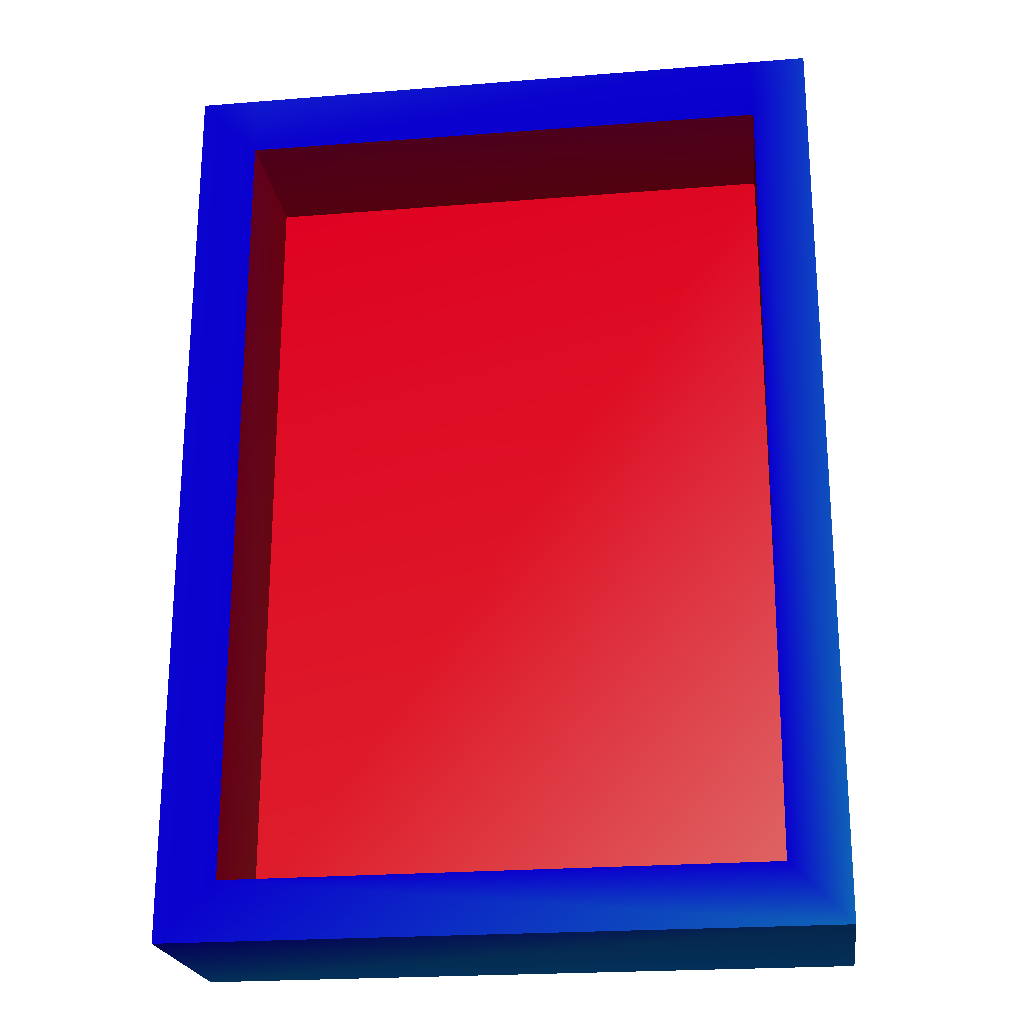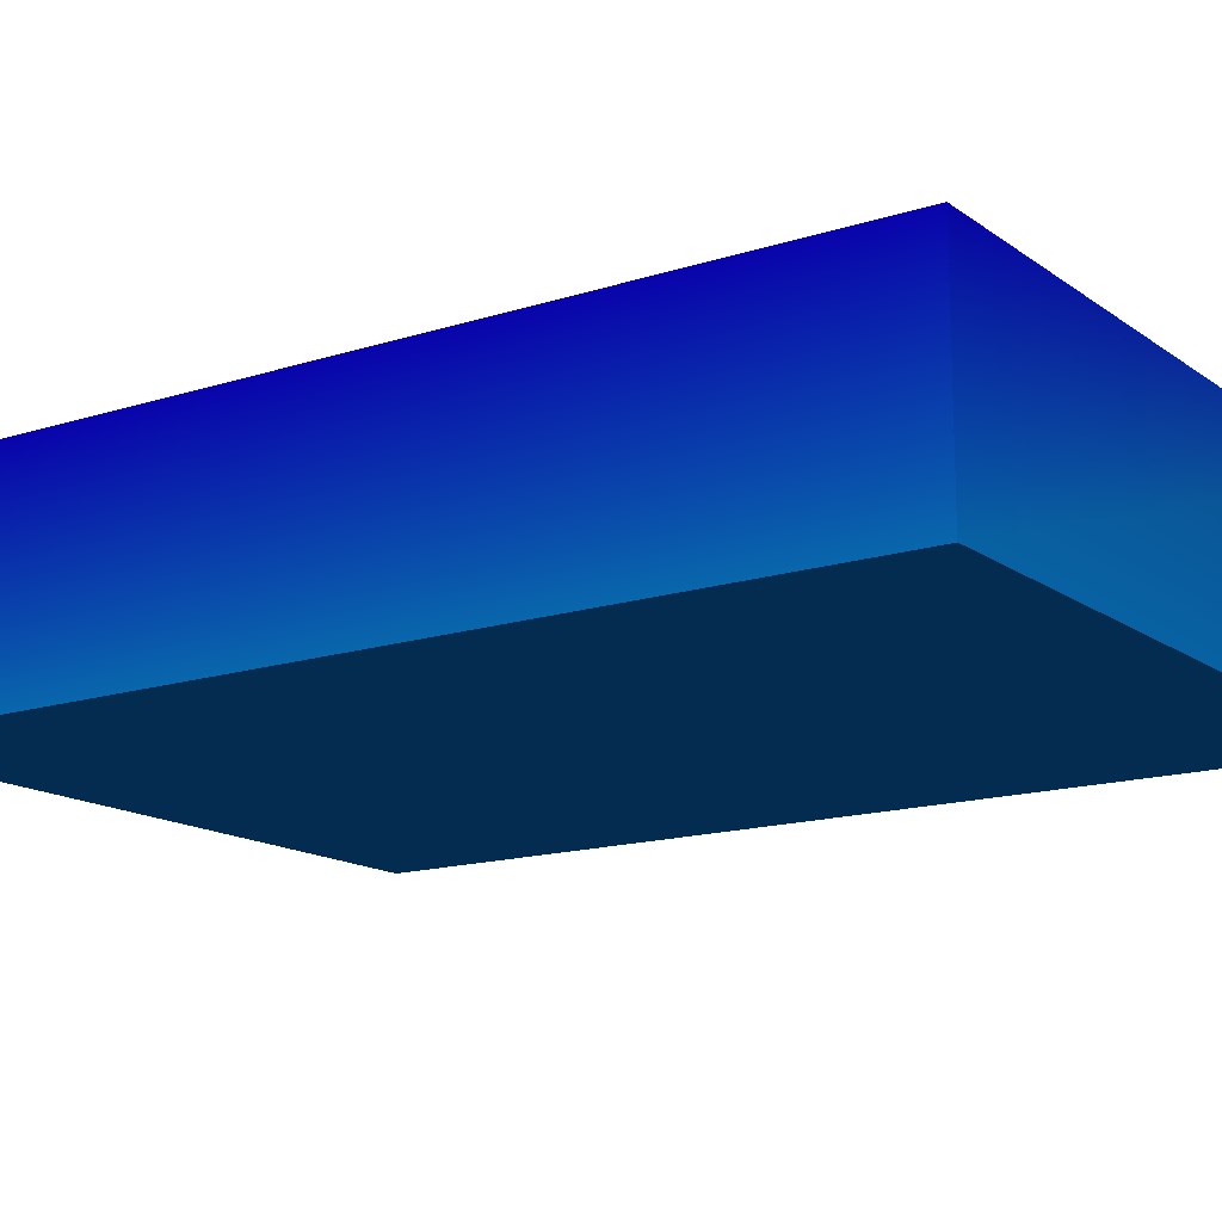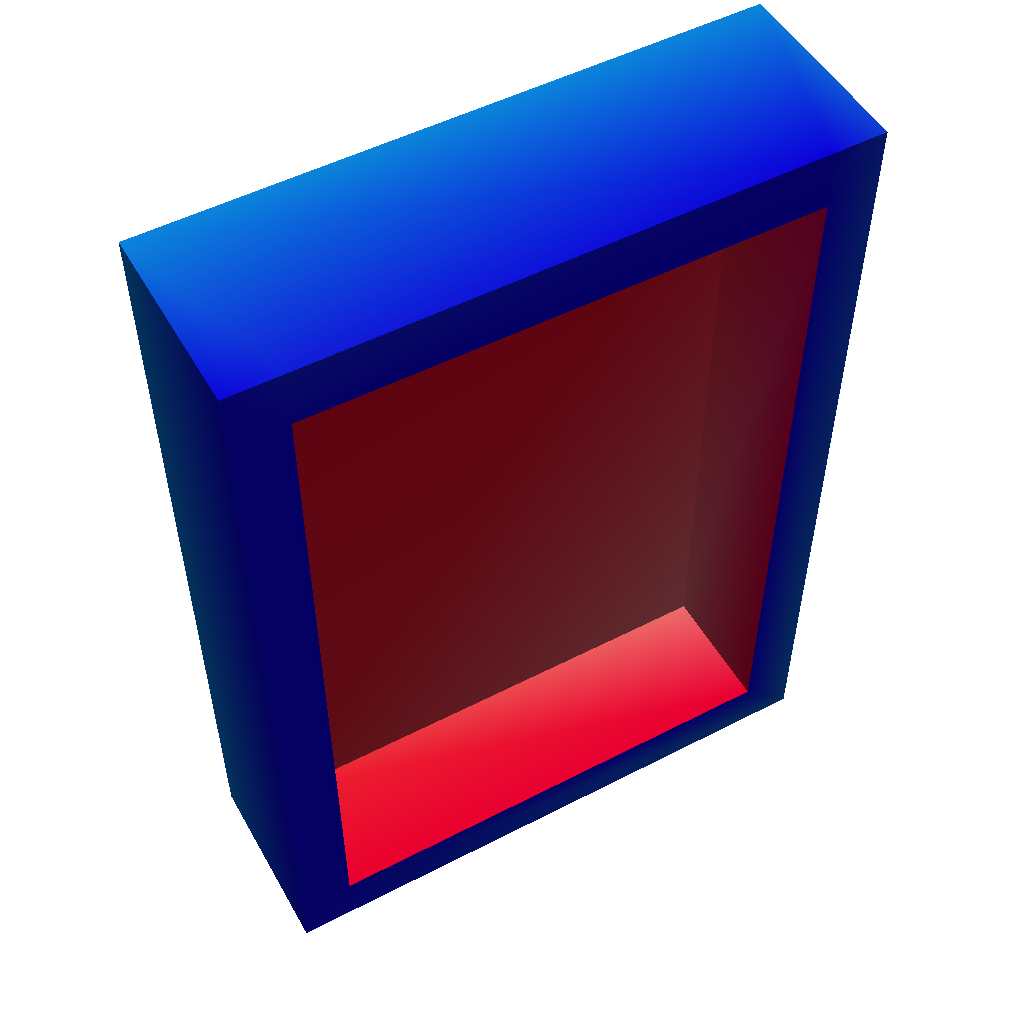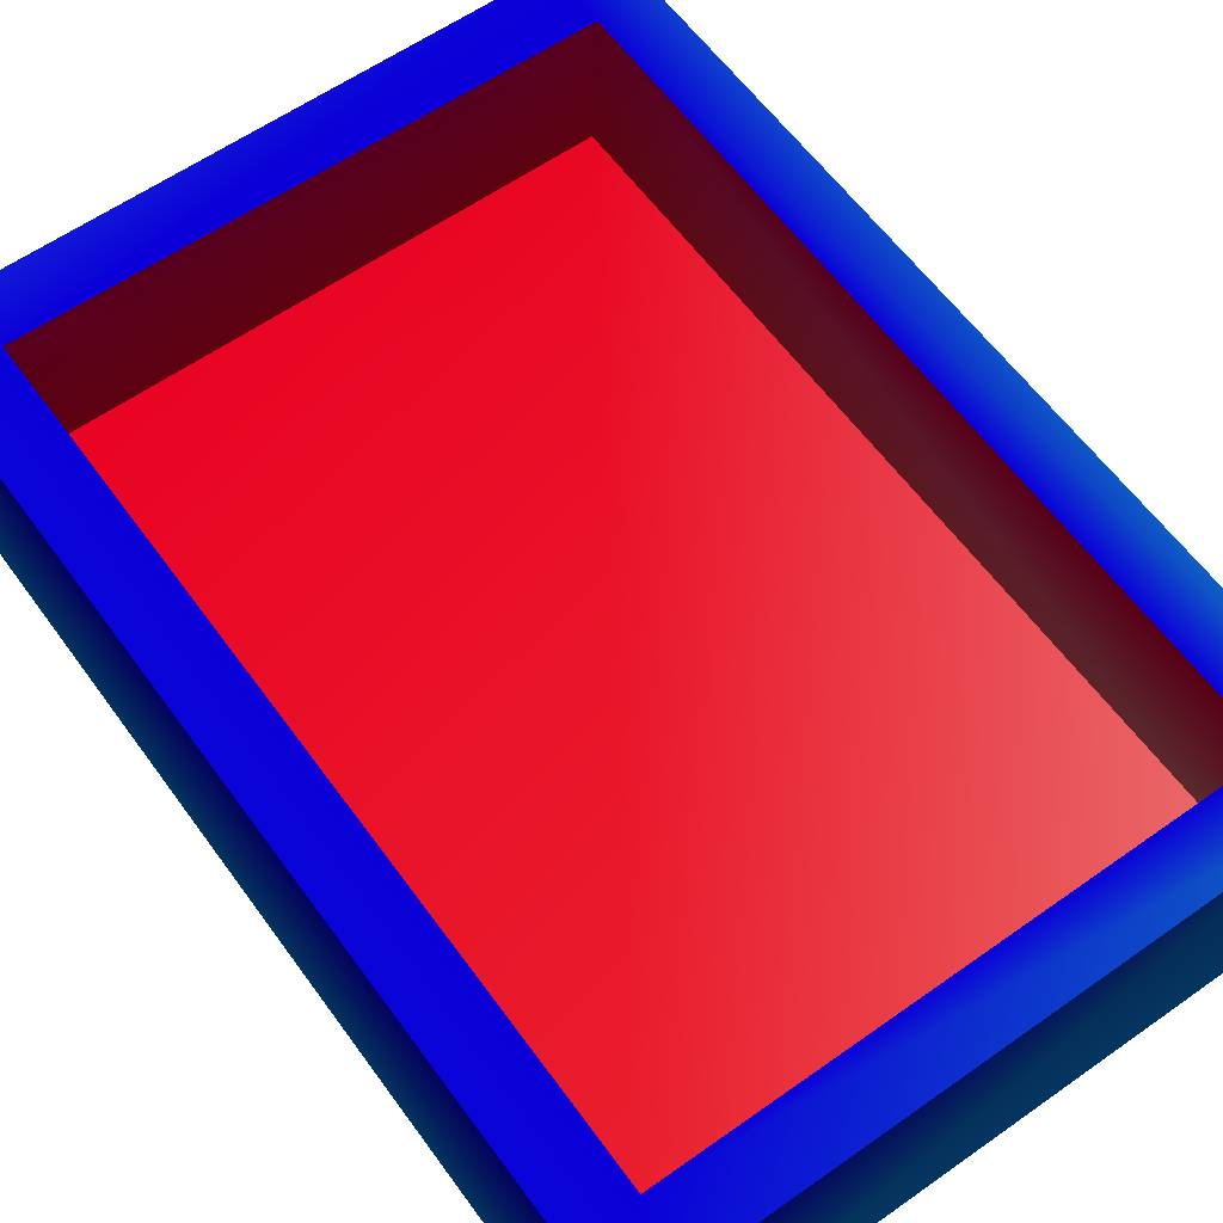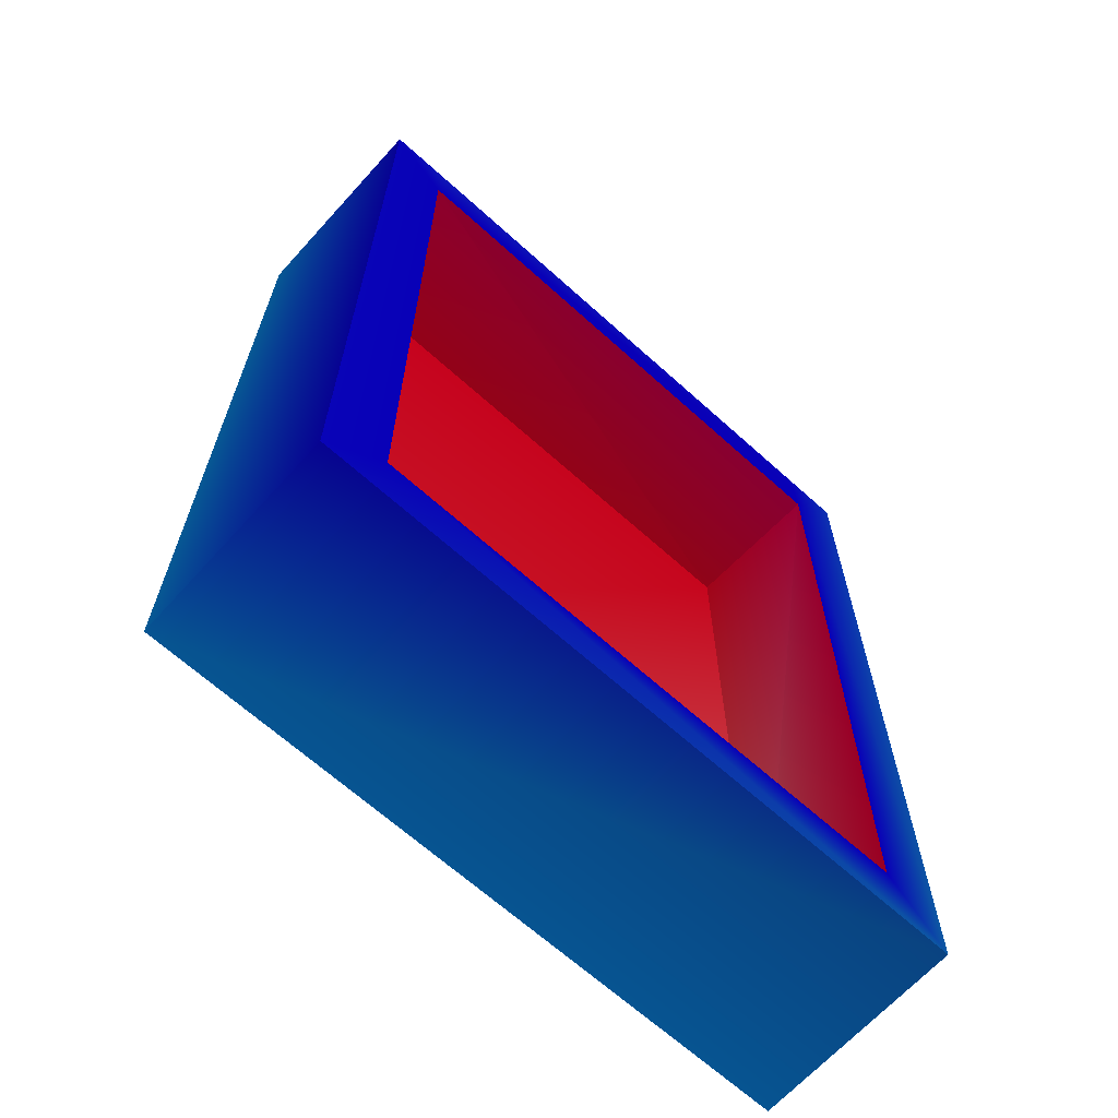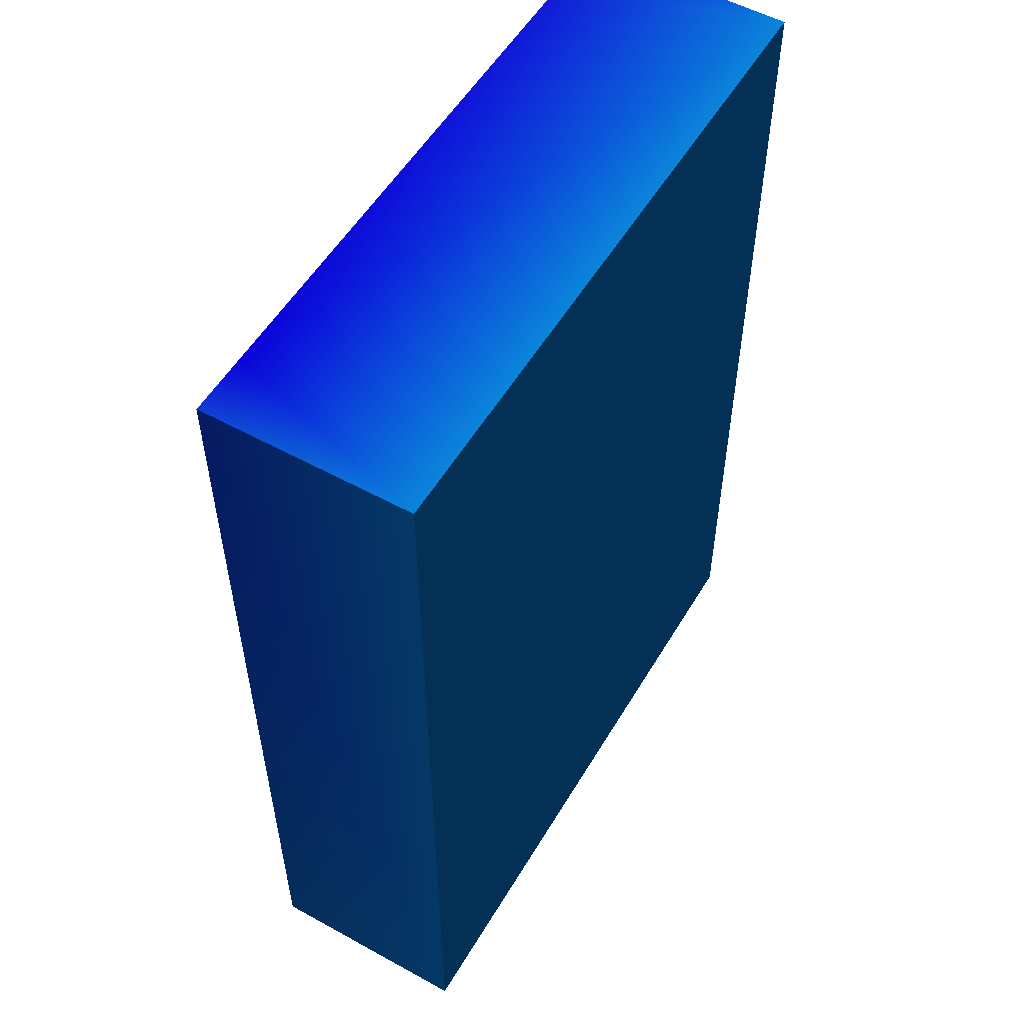
<metadata>
{"format":"obj","ext":"obj","renderer":"f3d","projection":"perspective","resolution":1024,"background":"white","views":[{"elev":-22.4,"azim":-172.0,"up":"+Z"},{"elev":-15.1,"azim":124.5,"up":"+Y"},{"elev":51.8,"azim":150.8,"up":"+Z"},{"elev":60.3,"azim":144.2,"up":"+Y"},{"elev":-66.3,"azim":137.8,"up":"+Z"},{"elev":54.2,"azim":-59.7,"up":"+Z"}]}
</metadata>
<code>
v 3.294 1.761 -4.8 0.04706 0.01961 1
v 3.3 -0.318 4.5 0.04706 0.5765 1
v 3.294 -0.318 -4.8 0.04706 0.5765 1
v -3.294 1.761 -4.8 0.06667 0.4588 0.8863
v 2.7 1.761 -4.212 0.04706 0.003922 1
v 3.294 1.761 -4.8 0.04706 0.01961 1
v 3.3 -0.318 4.5 0.04706 0.5765 1
v 3.3 1.761 4.5 0.04706 0.01961 1
v 2.7 1.761 4.5 0.07451 0.1216 0.9922
v 2.7 0.3 -4.2 1 0.1373 0.2118
v -2.7 0.3 3.873 1 0.03137 0.1647
v 2.7 0.3 3.873 1 0.01176 0.1647
v -2.7 0.3 -4.2 1 0.4745 0.4941
v -2.739 1.761 3.84 0.949 0 0.349
v -2.7 0.3 3.873 1 0.03137 0.1647
v -3.294 -0.318 -4.8 0.04706 0.5765 1
v -3.3 1.761 4.5 0.06667 0.2588 0.9647
v -3.294 1.761 -4.8 0.06667 0.4588 0.8863
v 2.7 1.761 3.873 0.9569 0 0.3098
v 2.7 0.3 -4.2 1 0.1373 0.2118
v 2.7 0.3 3.873 1 0.01176 0.1647
v 2.7 0.3 -4.2 1 0.1373 0.2118
v -2.7 1.761 -4.2 0.9843 0 0.2314
v -2.7 0.3 -4.2 1 0.4745 0.4941
v -3.294 1.761 -4.8 0.06667 0.4588 0.8863
v 3.294 -0.318 -4.8 0.04706 0.5765 1
v -3.294 -0.318 -4.8 0.04706 0.5765 1
v -2.7 1.761 4.5 0.04706 0.01176 1
v 2.7 1.761 3.873 0.04706 0.003922 1
v -2.739 1.761 3.84 0.04706 0 1
v -2.7 0.3 3.873 1 0.03137 0.1647
v 2.7 1.761 3.873 0.9569 0 0.3098
v 2.7 0.3 3.873 1 0.01176 0.1647
v -3.294 -0.318 -4.8 0.04706 0.5765 1
v 3.3 -0.318 4.5 0.04706 0.5765 1
v -3.3 -0.318 4.5 0.04706 0.5765 1
v 3.3 1.761 4.5 0.04706 0.01961 1
v -3.3 1.761 4.5 0.06667 0.2588 0.9647
v -2.739 1.761 3.84 0.04706 0 1
v -2.7 1.761 4.5 0.04706 0.01176 1
v 2.7 1.761 4.5 0.07451 0.1216 0.9922
v 3.3 1.761 4.5 0.04706 0.01961 1
v 2.7 1.761 3.873 0.04706 0.003922 1
v -2.7 1.761 -4.2 0.04706 0 1
v -2.7 1.761 4.5 0.04706 0.01176 1
v -3.3 1.761 4.5 0.06667 0.2588 0.9647
v -3.3 -0.318 4.5 0.04706 0.5765 1
v -2.7 0.3 -4.2 1 0.4745 0.4941
v -2.7 0.3 -4.2 1 0.4745 0.4941
v -2.7 1.761 -4.2 0.9843 0 0.2314
v -2.739 1.761 3.84 0.949 0 0.349
v -3.3 -0.318 4.5 0.04706 0.5765 1
v 2.7 1.761 -4.212 0.9922 0 0.2118
v 2.7 0.3 -4.2 1 0.1373 0.2118
v 2.7 1.761 -4.212 0.9922 0 0.2118
v -2.7 1.761 -4.2 0.9843 0 0.2314
v 3.294 1.761 -4.8 0.04706 0.01961 1
v 2.7 1.761 4.5 0.07451 0.1216 0.9922
v -2.7 0.3 3.873 1 0.03137 0.1647
v -2.739 1.761 3.84 0.949 0 0.349
v 2.7 1.761 3.873 0.9569 0 0.3098
v 3.294 -0.318 -4.8 0.04706 0.5765 1
f 1 2 3
f 4 5 6
f 7 8 9
f 10 11 12
f 13 14 15
f 16 17 18
f 19 20 21
f 22 23 24
f 25 26 27
f 28 29 30
f 31 32 33
f 34 35 36
f 1 37 2
f 4 38 39
f 38 40 39
f 41 42 43
f 42 6 43
f 5 43 6
f 4 39 44
f 4 44 5
f 9 45 7
f 45 46 47
f 7 45 47
f 10 48 11
f 49 50 51
f 16 52 17
f 19 53 20
f 54 55 56
f 25 57 26
f 28 58 29
f 59 60 61
f 34 62 35

</code>
